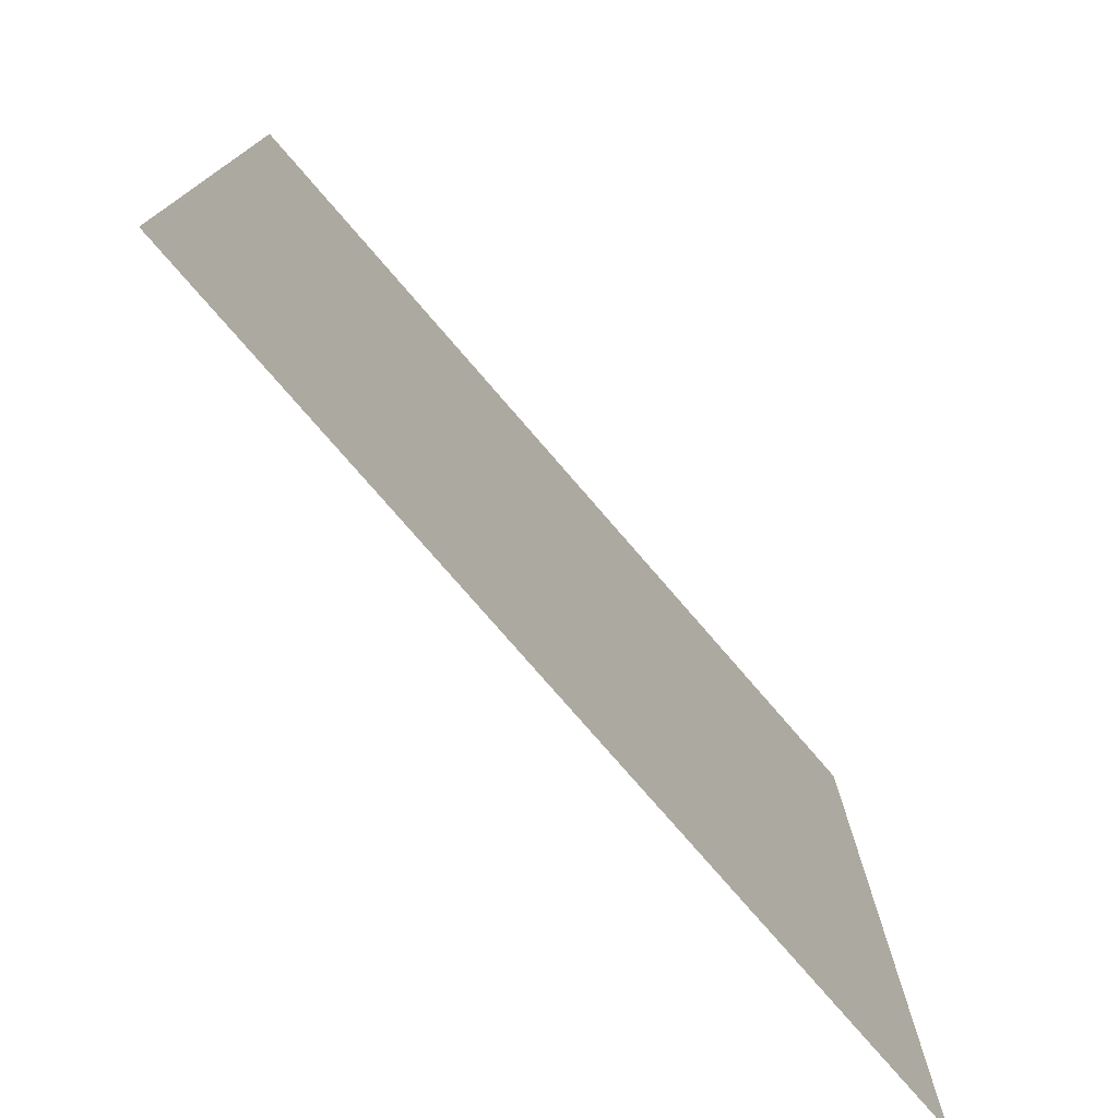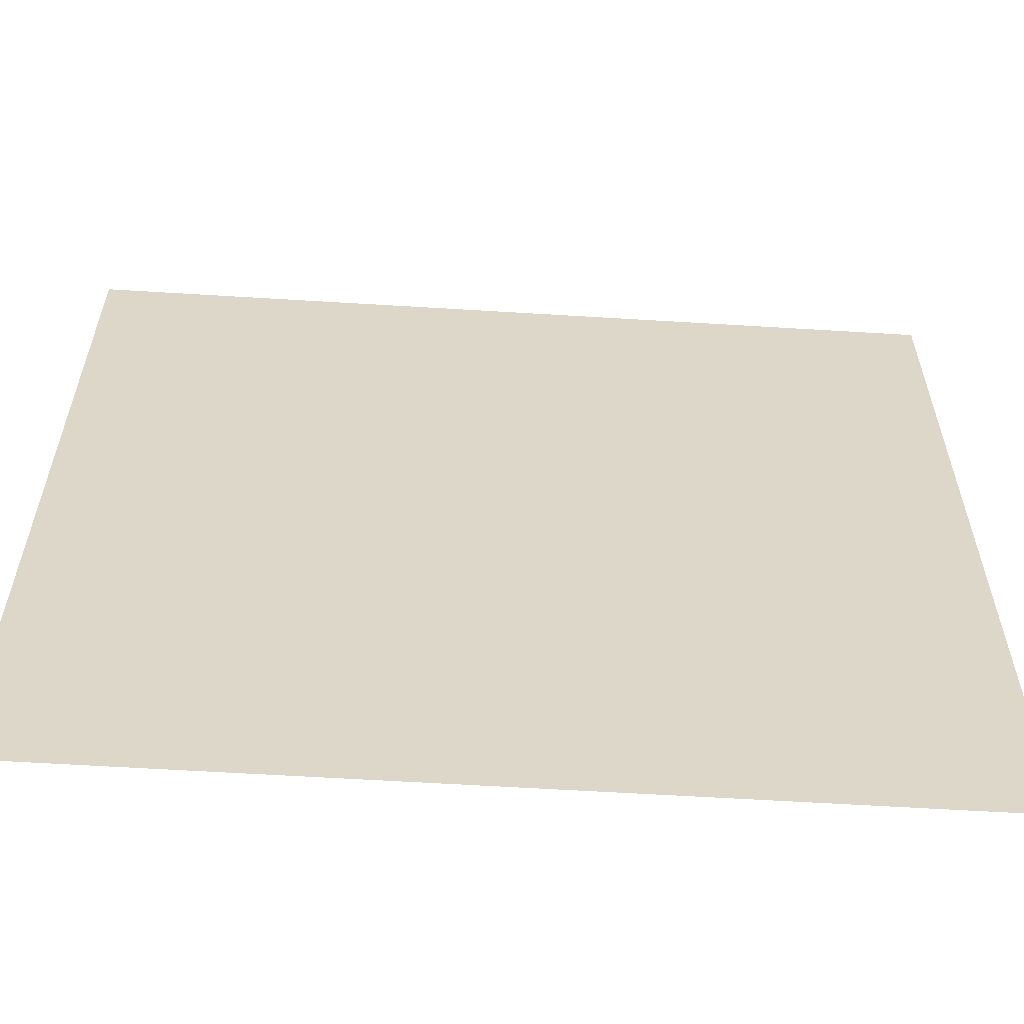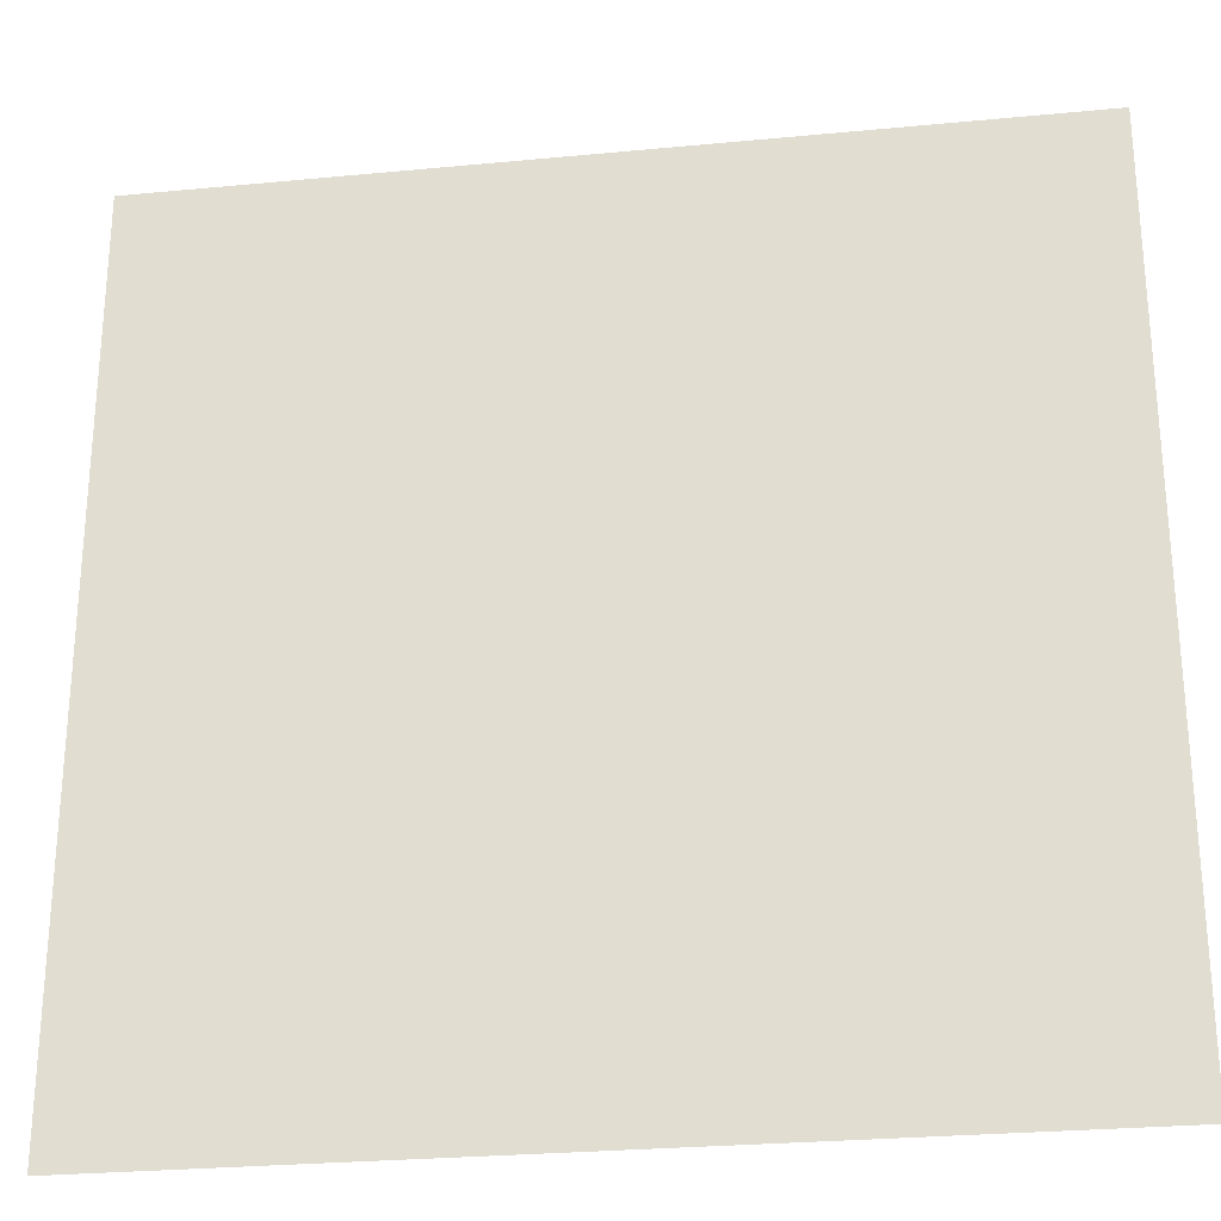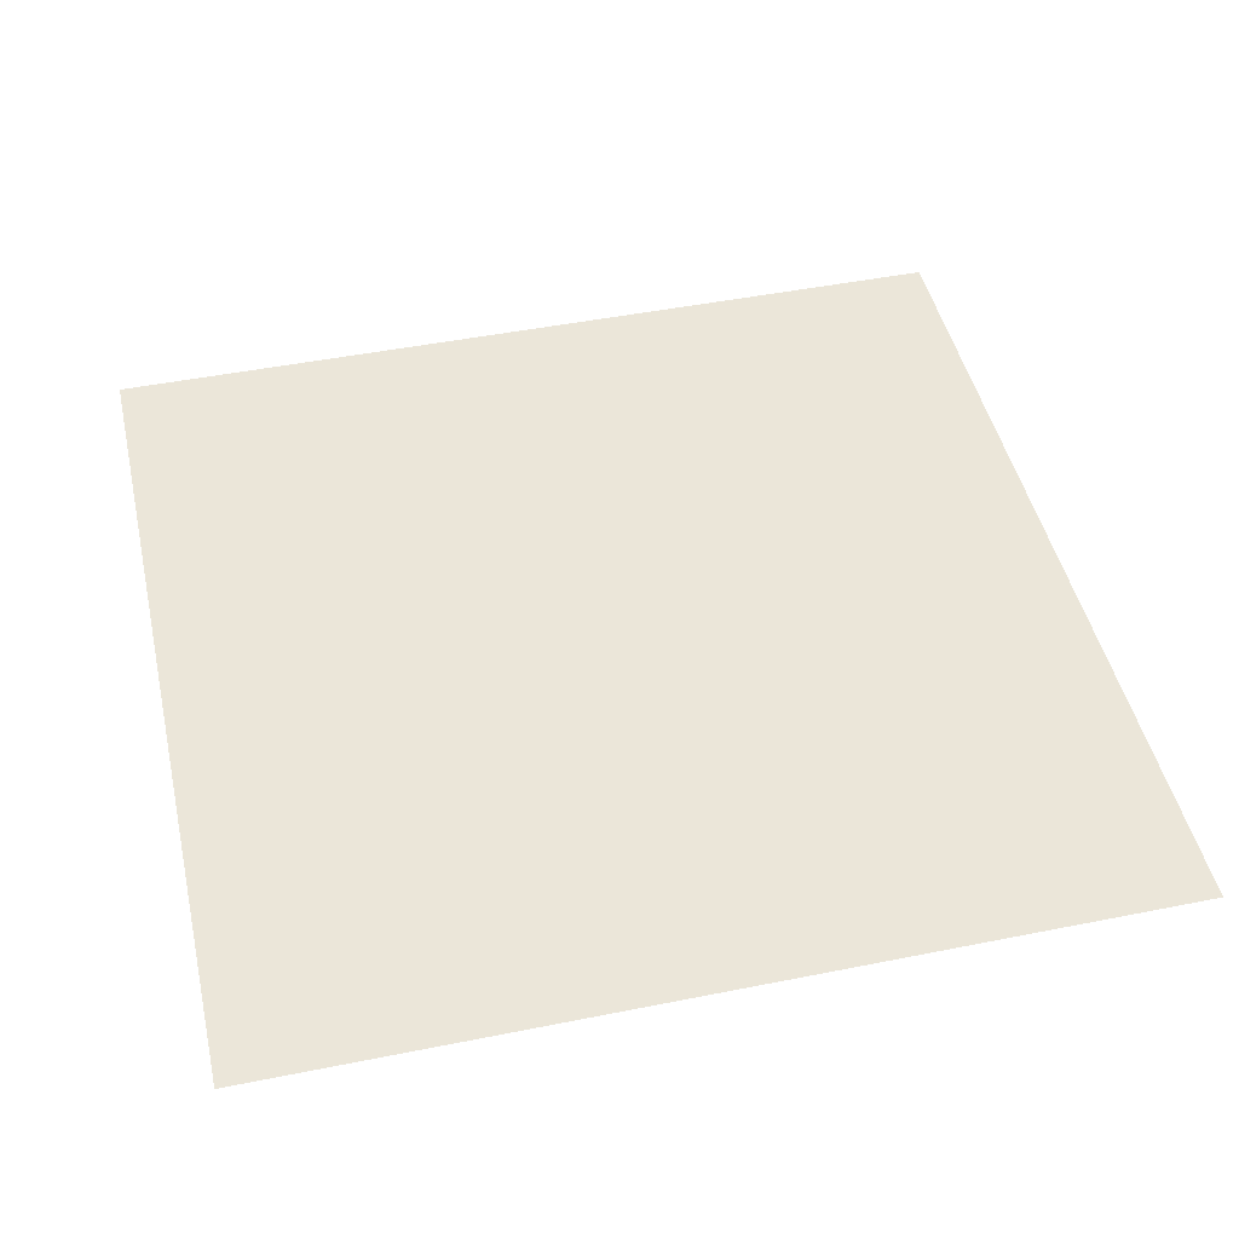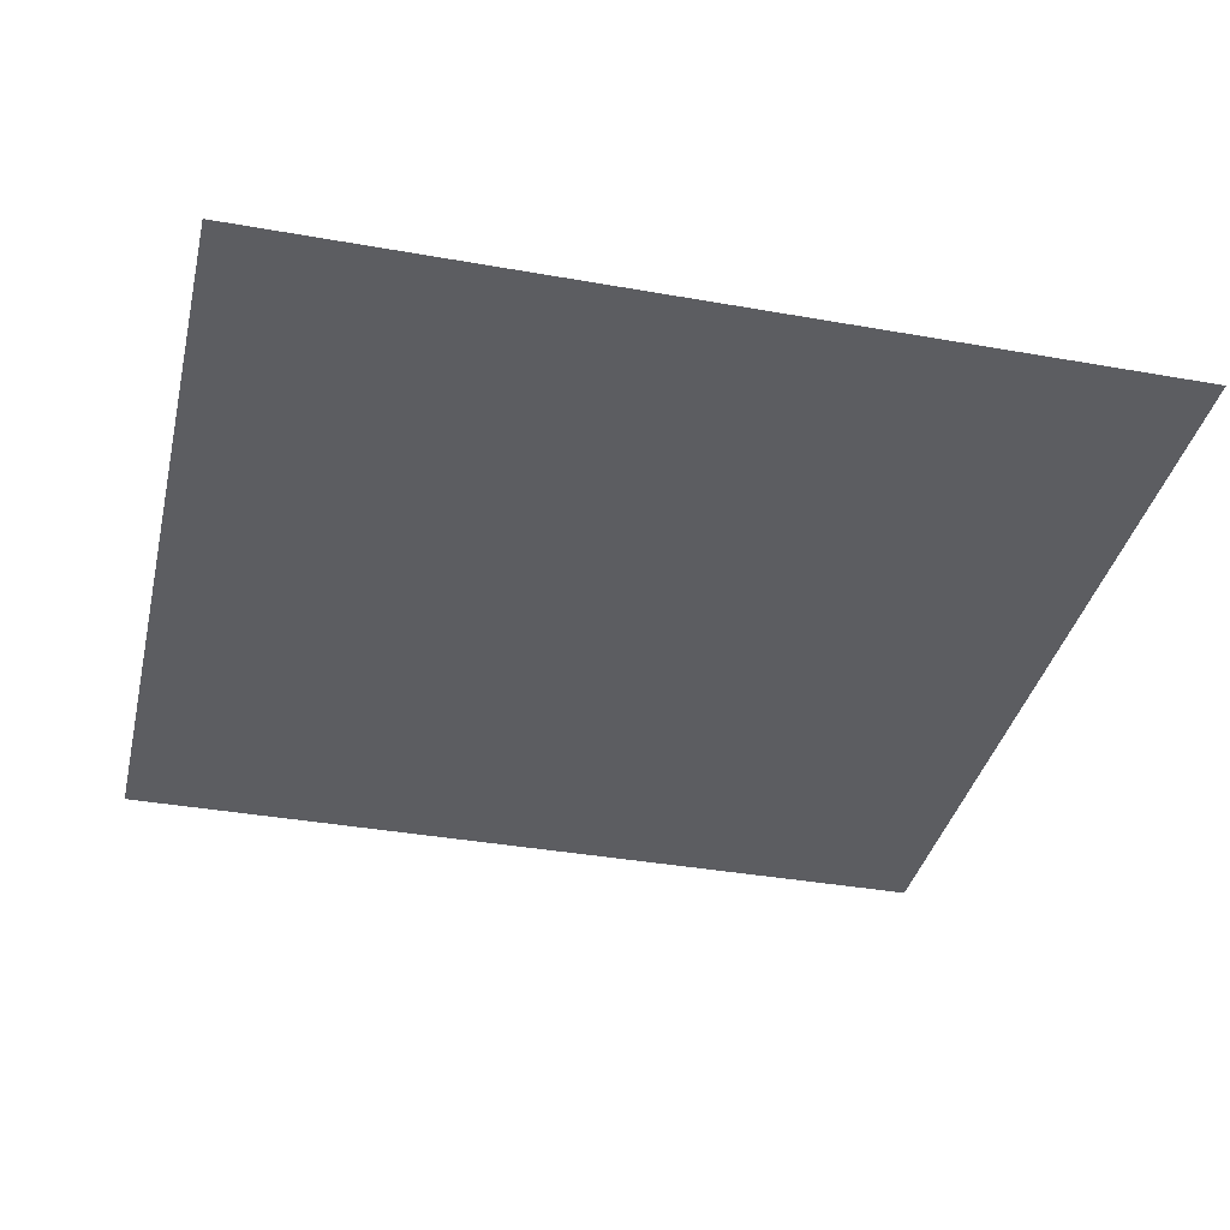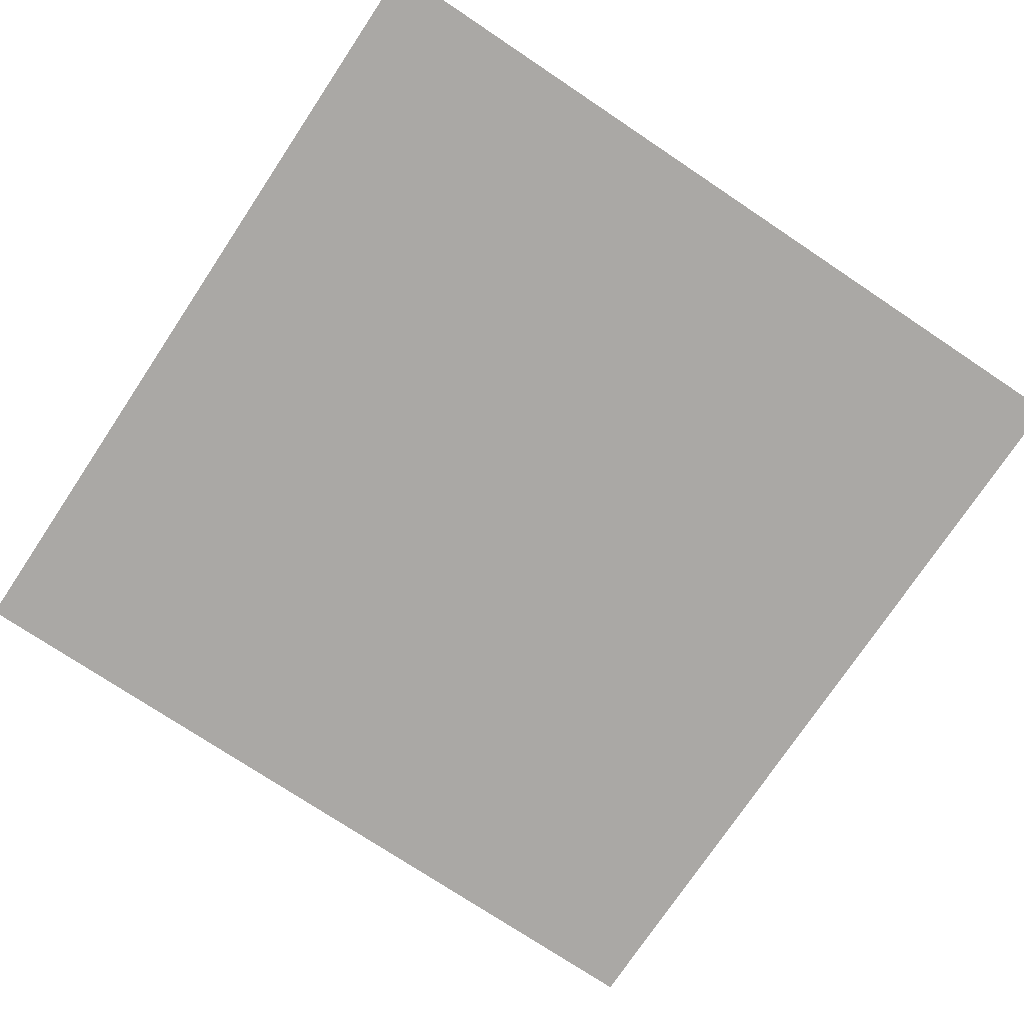
<metadata>
{"format":"obj","ext":"obj","renderer":"f3d","projection":"perspective","resolution":1024,"background":"white","views":[{"elev":-77.2,"azim":-49.2,"up":"+Y"},{"elev":-60.2,"azim":176.4,"up":"+Y"},{"elev":-26.8,"azim":8.5,"up":"+Y"},{"elev":46.9,"azim":77.2,"up":"+Z"},{"elev":-36.9,"azim":167.0,"up":"+Z"},{"elev":-75.1,"azim":-123.7,"up":"+Z"}]}
</metadata>
<code>
o Quad
v 0 0 0
v 1 0 0
v 0 1 0
v 1 1 0
f 1 2 3
f 2 4 3
o Quad_face
f 1 2 3 4

</code>
